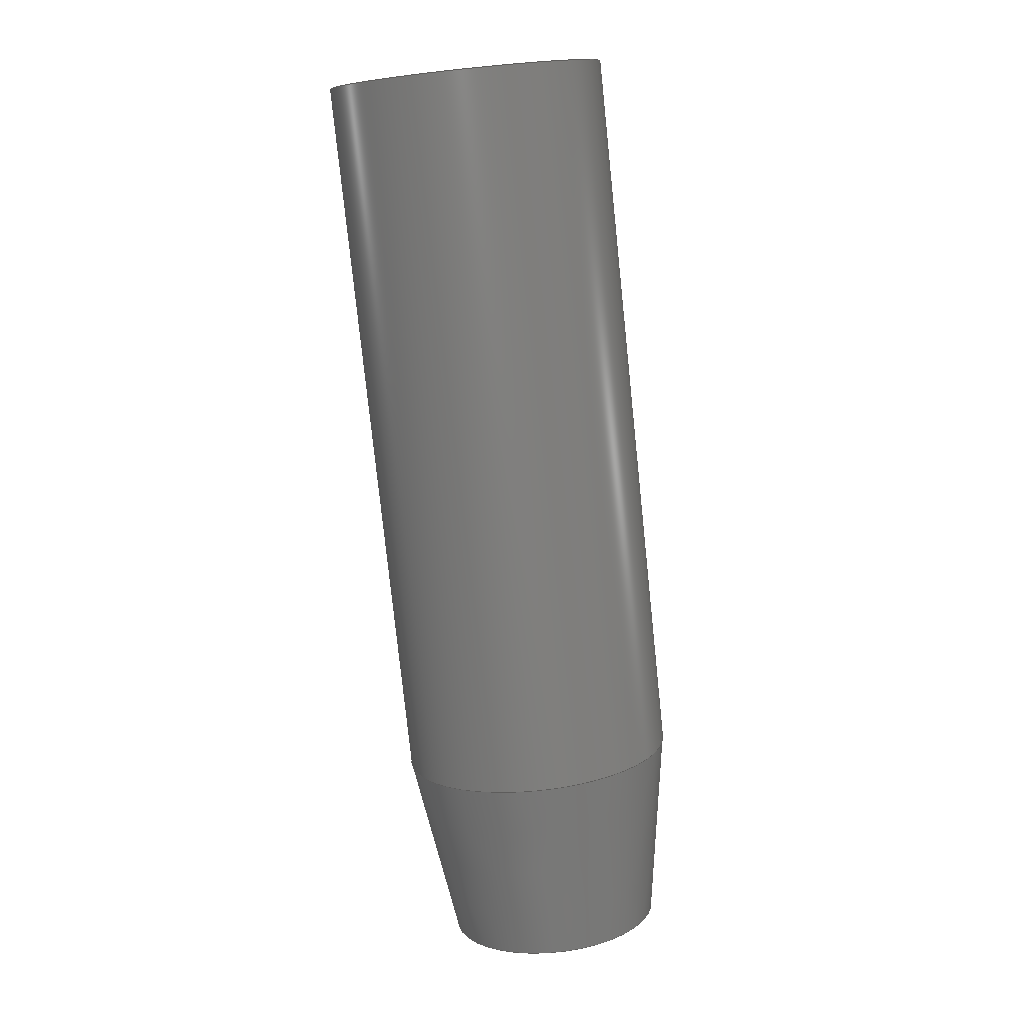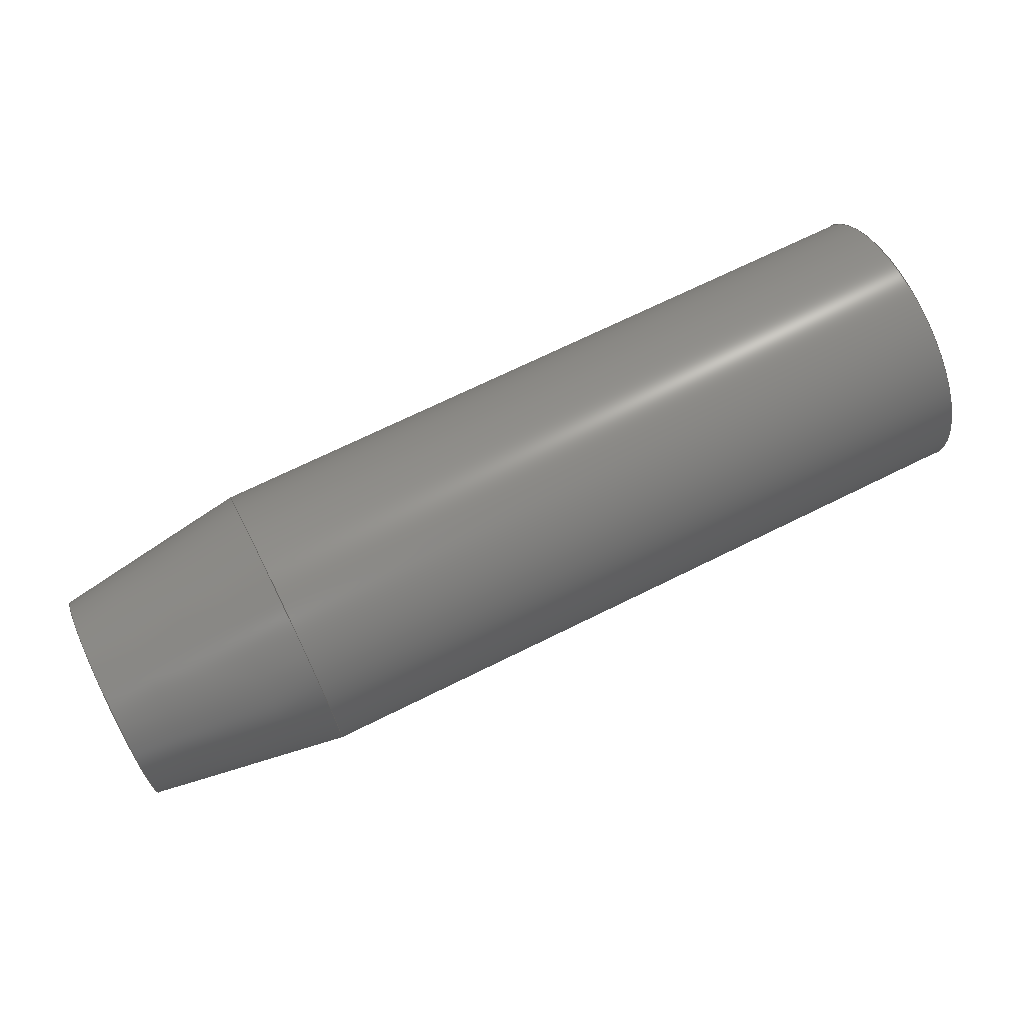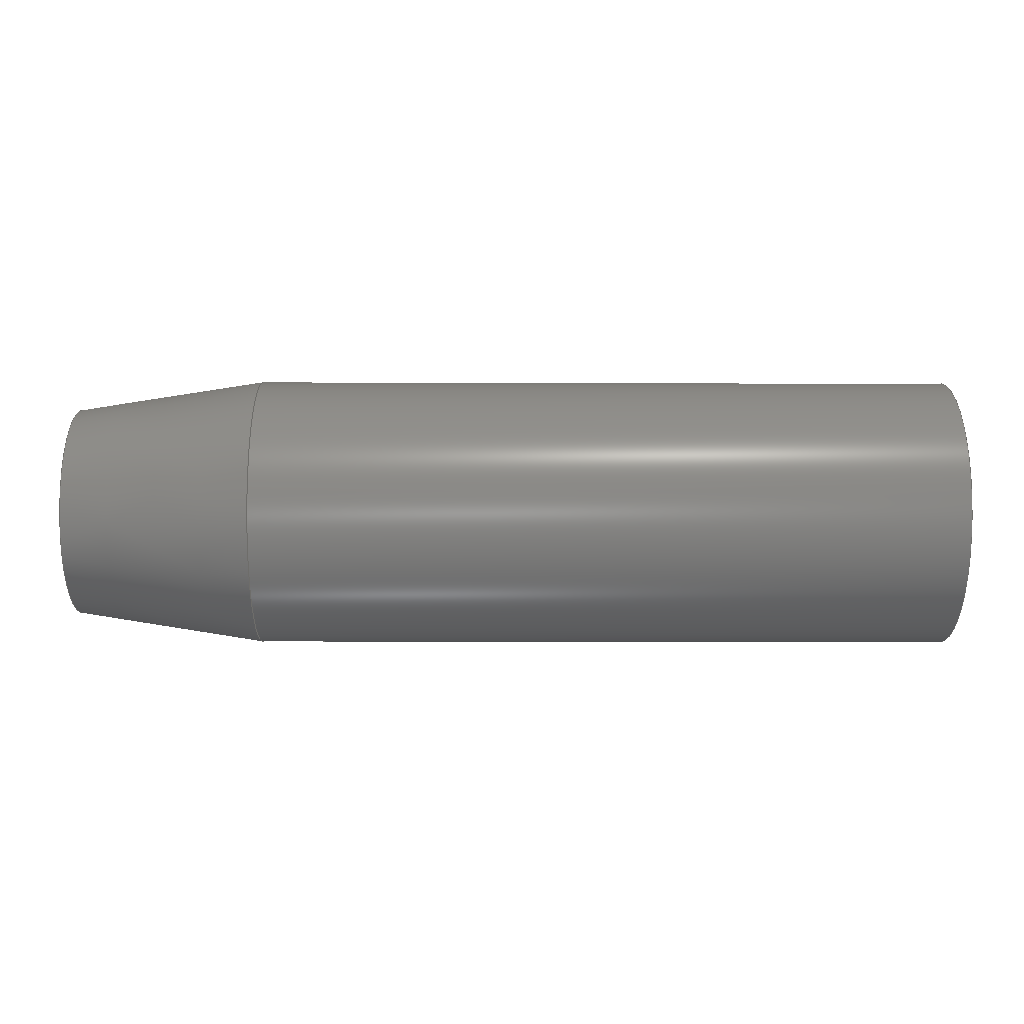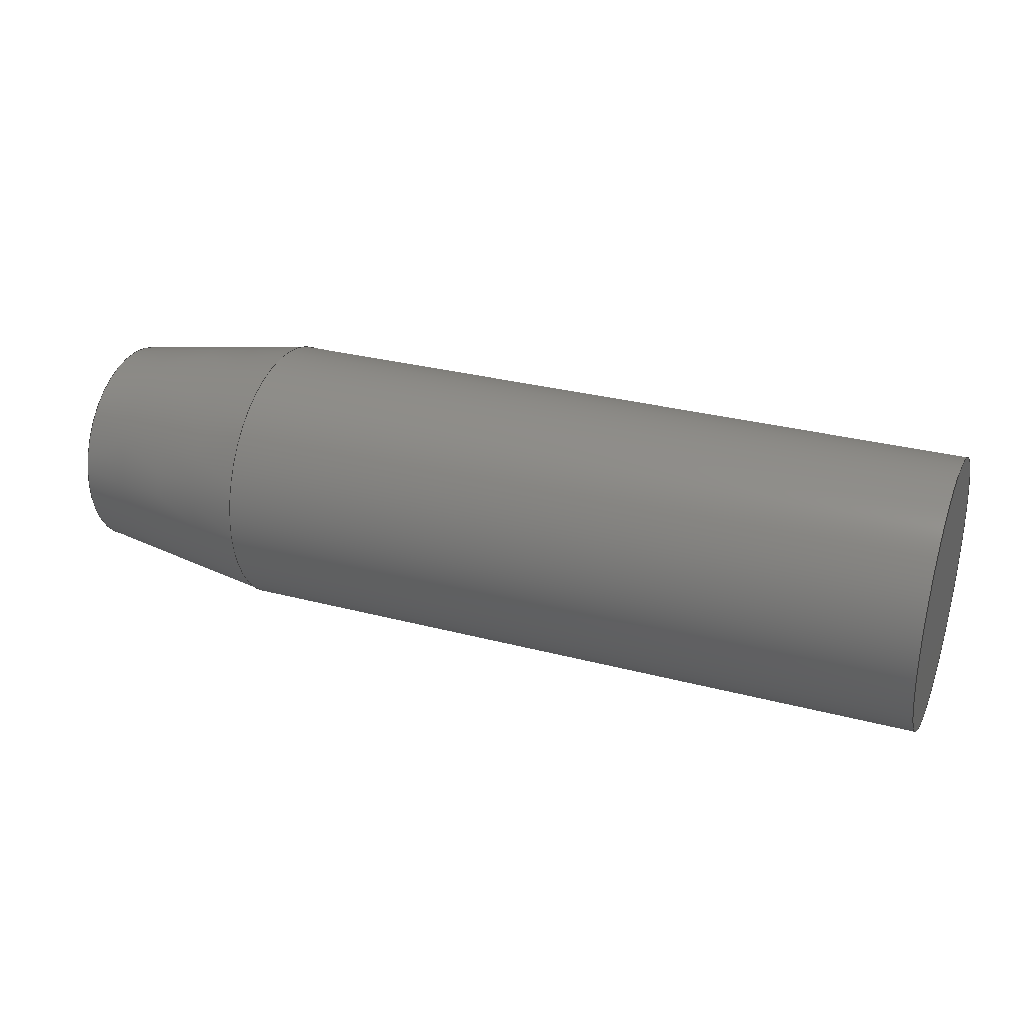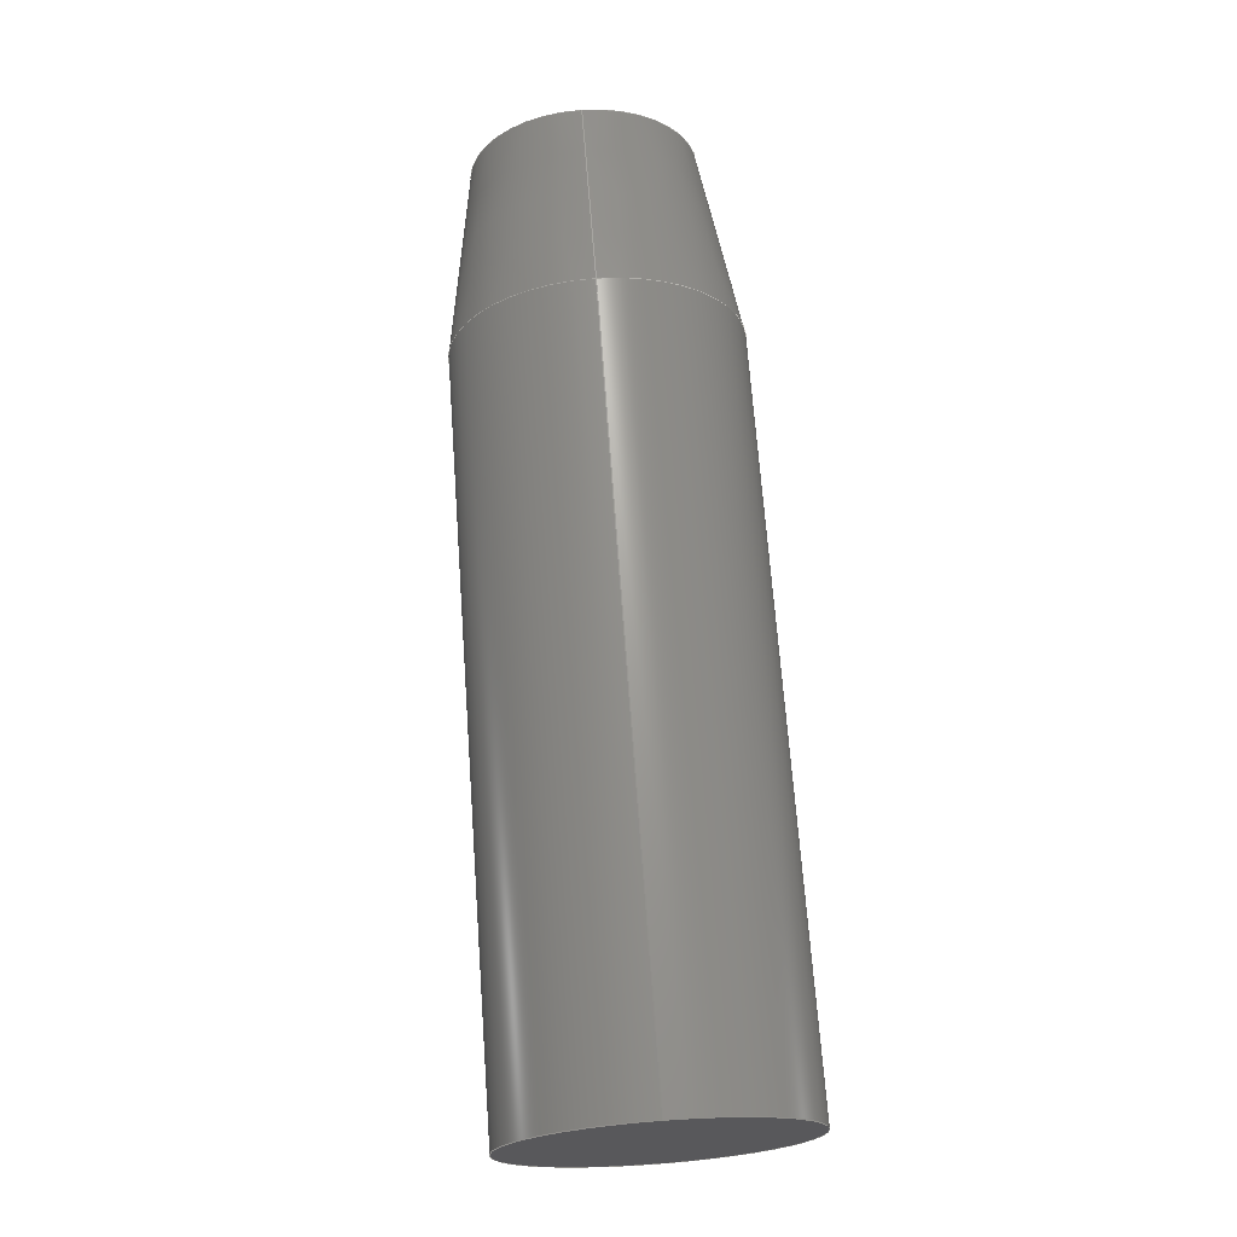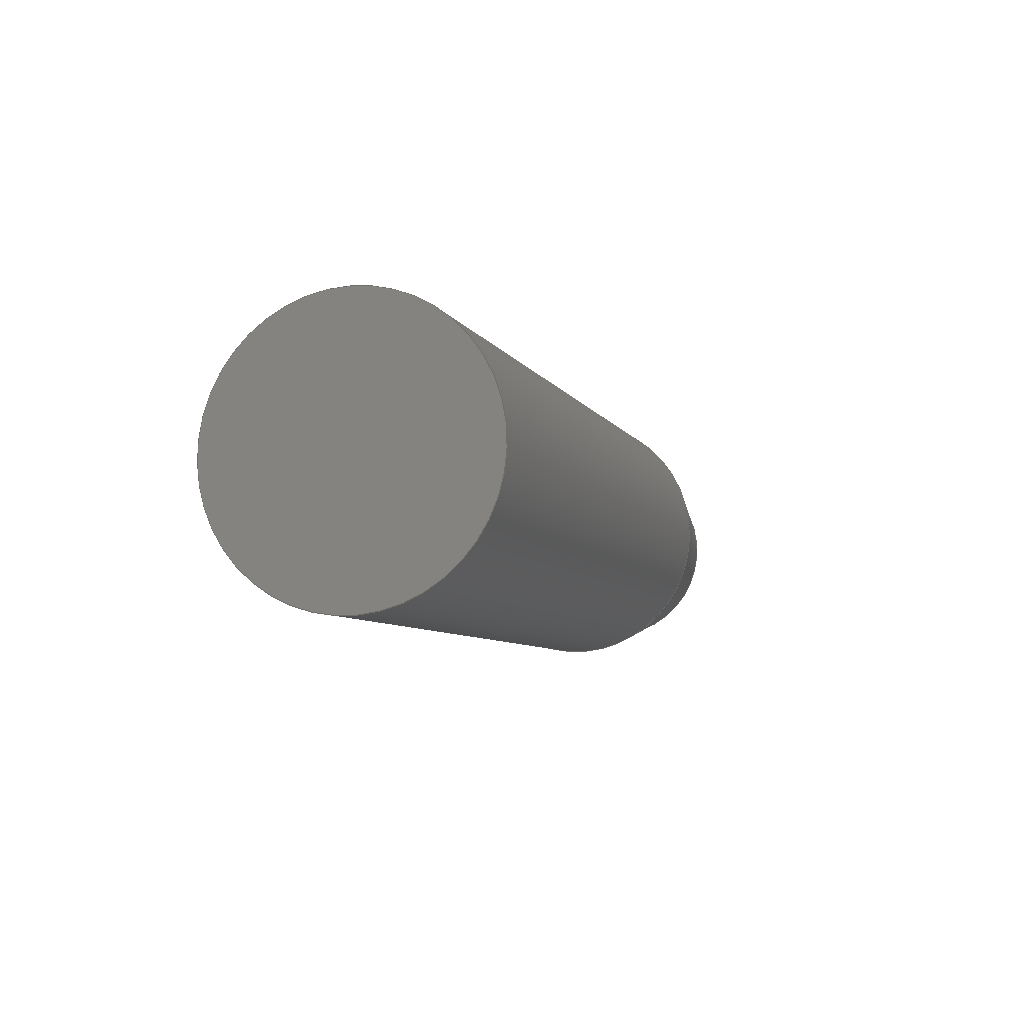
<metadata>
{"format":"step","ext":"stp","renderer":"f3d","projection":"perspective","resolution":1024,"background":"white","views":[{"elev":-78.8,"azim":-84.0,"up":"+Y"},{"elev":69.7,"azim":153.6,"up":"+Y"},{"elev":-8.8,"azim":179.4,"up":"+Z"},{"elev":30.0,"azim":-159.0,"up":"+Y"},{"elev":69.3,"azim":-94.2,"up":"+Z"},{"elev":-6.9,"azim":-72.7,"up":"+Z"}]}
</metadata>
<code>
ISO-10303-21;
DATA;
#1=MECHANICAL_DESIGN_GEOMETRIC_PRESENTATION_REPRESENTATION('',(#4),#86);
#2=SHAPE_REPRESENTATION_RELATIONSHIP('SRR','None',#98,#3);
#3=ADVANCED_BREP_SHAPE_REPRESENTATION('',(#5),#85);
#4=STYLED_ITEM('',(#107),#5);
#5=MANIFOLD_SOLID_BREP('Solid1',#41);
#6=CONICAL_SURFACE('',#53,0.6406,8.881);
#7=FACE_BOUND('',#16,.T.);
#8=FACE_BOUND('',#18,.T.);
#9=CYLINDRICAL_SURFACE('',#51,0.7188);
#10=FACE_OUTER_BOUND('',#14,.T.);
#11=FACE_OUTER_BOUND('',#15,.T.);
#12=FACE_OUTER_BOUND('',#17,.T.);
#13=FACE_OUTER_BOUND('',#19,.T.);
#14=EDGE_LOOP('',(#29));
#15=EDGE_LOOP('',(#30));
#16=EDGE_LOOP('',(#31));
#17=EDGE_LOOP('',(#32));
#18=EDGE_LOOP('',(#33));
#19=EDGE_LOOP('',(#34));
#20=CIRCLE('',#50,0.7188);
#21=CIRCLE('',#52,0.7188);
#22=CIRCLE('',#54,0.5625);
#23=VERTEX_POINT('',#74);
#24=VERTEX_POINT('',#77);
#25=VERTEX_POINT('',#80);
#26=EDGE_CURVE('',#23,#23,#20,.T.);
#27=EDGE_CURVE('',#24,#24,#21,.T.);
#28=EDGE_CURVE('',#25,#25,#22,.T.);
#29=ORIENTED_EDGE('',*,*,#26,.F.);
#30=ORIENTED_EDGE('',*,*,#27,.T.);
#31=ORIENTED_EDGE('',*,*,#26,.T.);
#32=ORIENTED_EDGE('',*,*,#28,.T.);
#33=ORIENTED_EDGE('',*,*,#27,.F.);
#34=ORIENTED_EDGE('',*,*,#28,.F.);
#35=PLANE('',#49);
#36=PLANE('',#55);
#37=ADVANCED_FACE('',(#10),#35,.F.);
#38=ADVANCED_FACE('',(#11,#7),#9,.T.);
#39=ADVANCED_FACE('',(#12,#8),#6,.T.);
#40=ADVANCED_FACE('',(#13),#36,.T.);
#41=CLOSED_SHELL('',(#37,#38,#39,#40));
#42=DATE_TIME_ROLE('creation_date');
#43=APPLIED_DATE_AND_TIME_ASSIGNMENT(#44,#42,(#100));
#44=DATE_AND_TIME(#45,#46);
#45=CALENDAR_DATE(2016,16,12);
#46=LOCAL_TIME(17,15,37,#47);
#47=COORDINATED_UNIVERSAL_TIME_OFFSET(0,0,.BEHIND.);
#48=AXIS2_PLACEMENT_3D('placement',#72,#56,#57);
#49=AXIS2_PLACEMENT_3D('',#73,#58,#59);
#50=AXIS2_PLACEMENT_3D('',#75,#60,#61);
#51=AXIS2_PLACEMENT_3D('',#76,#62,#63);
#52=AXIS2_PLACEMENT_3D('',#78,#64,#65);
#53=AXIS2_PLACEMENT_3D('',#79,#66,#67);
#54=AXIS2_PLACEMENT_3D('',#81,#68,#69);
#55=AXIS2_PLACEMENT_3D('',#82,#70,#71);
#56=DIRECTION('axis',(0,0,1));
#57=DIRECTION('refdir',(1,0,0));
#58=DIRECTION('center_axis',(1,0,0));
#59=DIRECTION('ref_axis',(0,0,-1));
#60=DIRECTION('center_axis',(1,0,0));
#61=DIRECTION('ref_axis',(0,0,-1));
#62=DIRECTION('center_axis',(1,0,0));
#63=DIRECTION('ref_axis',(0,0,-1));
#64=DIRECTION('center_axis',(-1,0,0));
#65=DIRECTION('ref_axis',(0,-7.883e-11,1));
#66=DIRECTION('center_axis',(-1,0,0));
#67=DIRECTION('ref_axis',(0,0,-1));
#68=DIRECTION('center_axis',(-1,0,0));
#69=DIRECTION('ref_axis',(0,0,1));
#70=DIRECTION('center_axis',(1,0,0));
#71=DIRECTION('ref_axis',(0,0,-1));
#72=CARTESIAN_POINT('',(0,0,0));
#73=CARTESIAN_POINT('Origin',(0,0,0));
#74=CARTESIAN_POINT('',(0,0,0.7188));
#75=CARTESIAN_POINT('Origin',(0,0,0));
#76=CARTESIAN_POINT('Origin',(0,0,0));
#77=CARTESIAN_POINT('',(3.75,-5.666e-11,0.7188));
#78=CARTESIAN_POINT('Origin',(3.75,0,0));
#79=CARTESIAN_POINT('Origin',(4.25,0,0));
#80=CARTESIAN_POINT('',(4.75,0,0.5625));
#81=CARTESIAN_POINT('Origin',(4.75,0,0));
#82=CARTESIAN_POINT('Origin',(4.75,0,0));
#83=UNCERTAINTY_MEASURE_WITH_UNIT(LENGTH_MEASURE(0.0003937),
#87,'DISTANCE_ACCURACY_VALUE',
'Maximum model space distance between geometric entities at asserted c
onnectivities');
#84=UNCERTAINTY_MEASURE_WITH_UNIT(LENGTH_MEASURE(1e-06),#88,
'DISTANCE_ACCURACY_VALUE',
'Maximum model space distance between geometric entities at asserted c
onnectivities');
#85=(
GEOMETRIC_REPRESENTATION_CONTEXT(3)
GLOBAL_UNCERTAINTY_ASSIGNED_CONTEXT((#83))
GLOBAL_UNIT_ASSIGNED_CONTEXT((#87,#93,#90))
REPRESENTATION_CONTEXT('','3D')
);
#86=(
GEOMETRIC_REPRESENTATION_CONTEXT(3)
GLOBAL_UNCERTAINTY_ASSIGNED_CONTEXT((#84))
GLOBAL_UNIT_ASSIGNED_CONTEXT((#88,#93,#90))
REPRESENTATION_CONTEXT('','3D')
);
#87=(
CONVERSION_BASED_UNIT('__CONSTANT UNIT inch',#89)
LENGTH_UNIT()
NAMED_UNIT(#92)
);
#88=(
LENGTH_UNIT()
NAMED_UNIT(*)
SI_UNIT(.MILLI.,.METRE.)
);
#89=LENGTH_MEASURE_WITH_UNIT(LENGTH_MEASURE(25.4),#88);
#90=(
NAMED_UNIT(*)
SI_UNIT($,.STERADIAN.)
SOLID_ANGLE_UNIT()
);
#91=DIMENSIONAL_EXPONENTS(0,0,0,0,0,0,0);
#92=DIMENSIONAL_EXPONENTS(1,0,0,0,0,0,0);
#93=(
CONVERSION_BASED_UNIT('degree',#95)
NAMED_UNIT(#91)
PLANE_ANGLE_UNIT()
);
#94=(
NAMED_UNIT(*)
PLANE_ANGLE_UNIT()
SI_UNIT($,.RADIAN.)
);
#95=PLANE_ANGLE_MEASURE_WITH_UNIT(PLANE_ANGLE_MEASURE(0.01745),#94);
#96=SHAPE_DEFINITION_REPRESENTATION(#97,#98);
#97=PRODUCT_DEFINITION_SHAPE('',$,#100);
#98=SHAPE_REPRESENTATION('',(#48),#85);
#99=PRODUCT_DEFINITION_CONTEXT('part definition',#104,'design');
#100=PRODUCT_DEFINITION('FE-00002-02_1','FE-00002-02_1',#101,#99);
#101=PRODUCT_DEFINITION_FORMATION('1LAST_VERSION',$,#106);
#102=PRODUCT_RELATED_PRODUCT_CATEGORY('FE-00002-02_1','FE-00002-02_1',(#106));
#103=APPLICATION_PROTOCOL_DEFINITION('international standard',
'automotive_design',2009,#104);
#104=APPLICATION_CONTEXT(
'Core Data for Automotive Mechanical Design Process');
#105=PRODUCT_CONTEXT('part definition',#104,'mechanical');
#106=PRODUCT('FE-00002-02_1','FE-00002-02_1',$,(#105));
#107=PRESENTATION_STYLE_ASSIGNMENT((#108));
#108=SURFACE_STYLE_USAGE(.BOTH.,#109);
#109=SURFACE_SIDE_STYLE('',(#110));
#110=SURFACE_STYLE_FILL_AREA(#111);
#111=FILL_AREA_STYLE('',(#112));
#112=FILL_AREA_STYLE_COLOUR('',#113);
#113=COLOUR_RGB('',0.9569,0.9569,0.9569);
ENDSEC;
END-ISO-10303-21;

</code>
